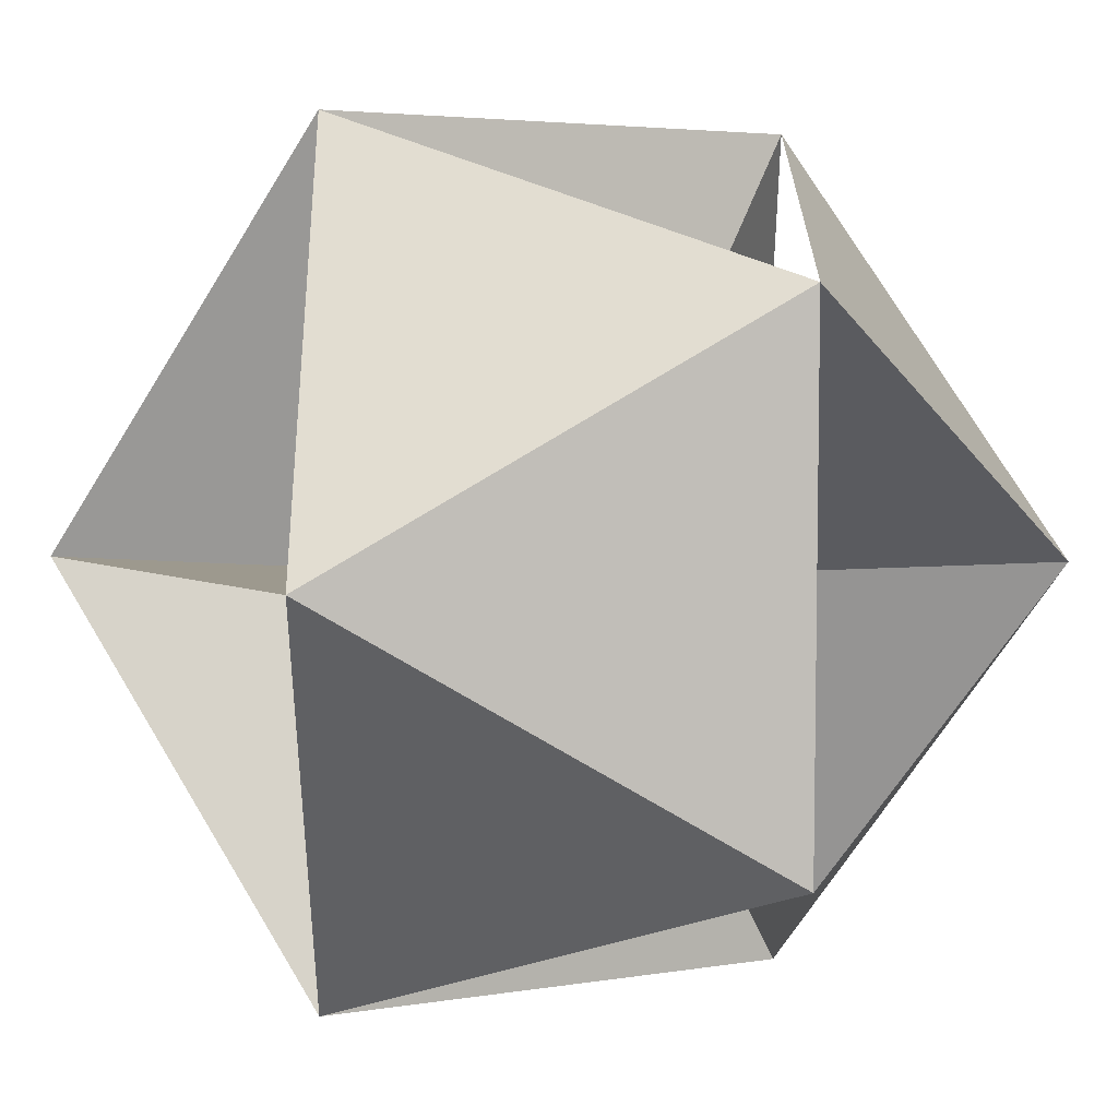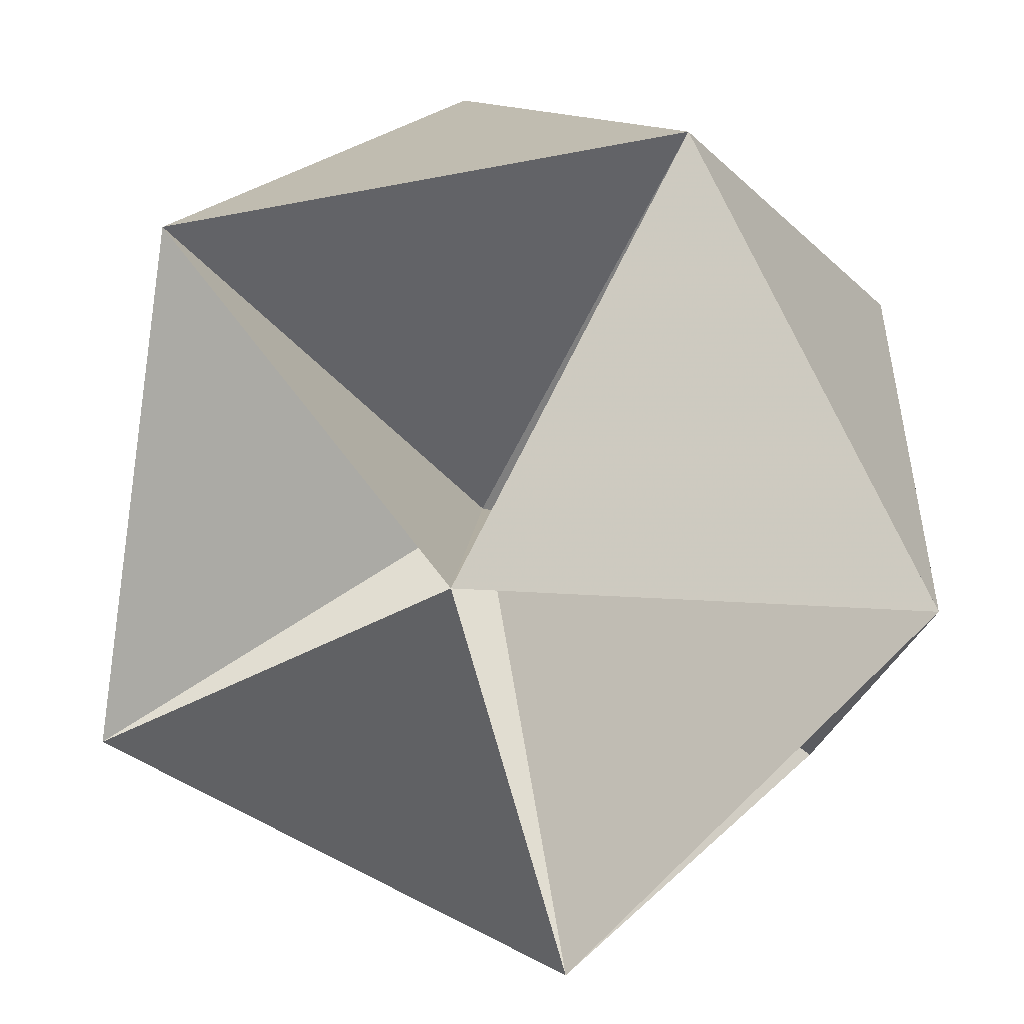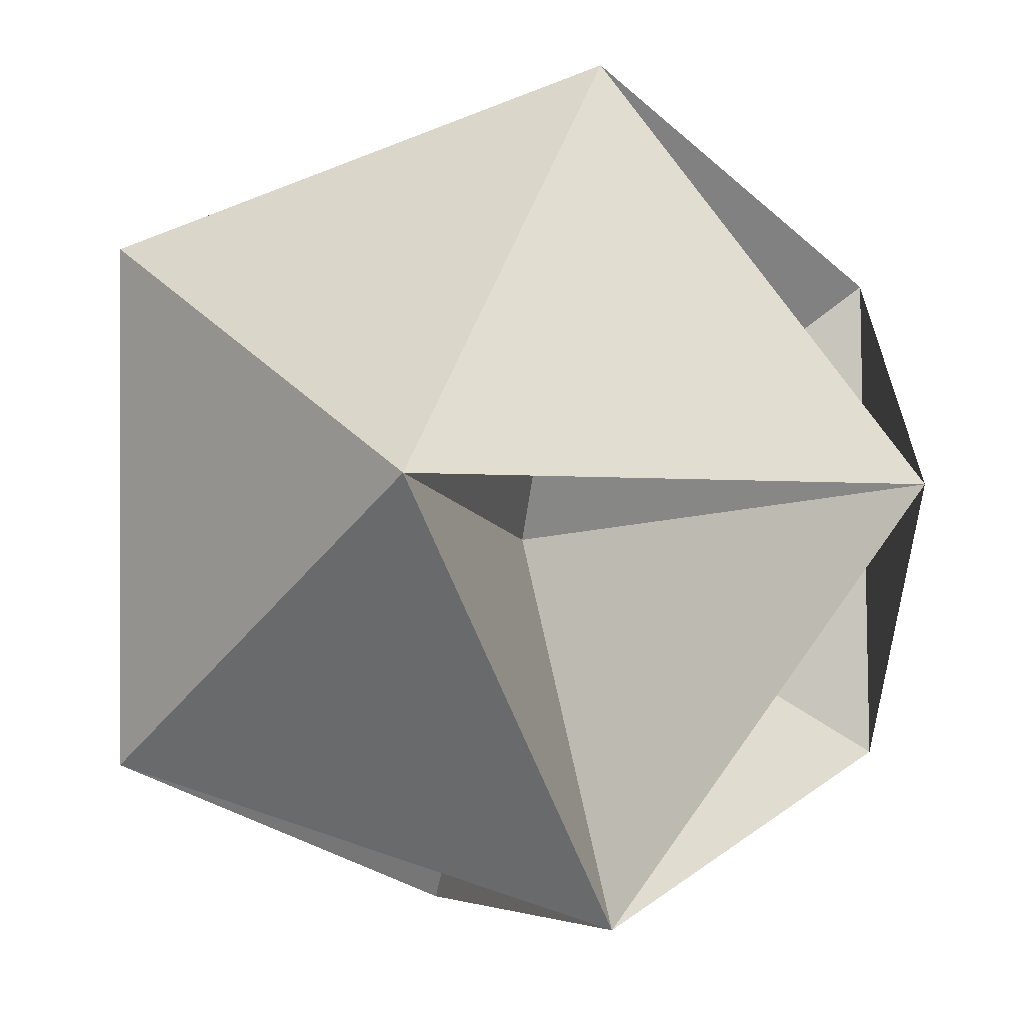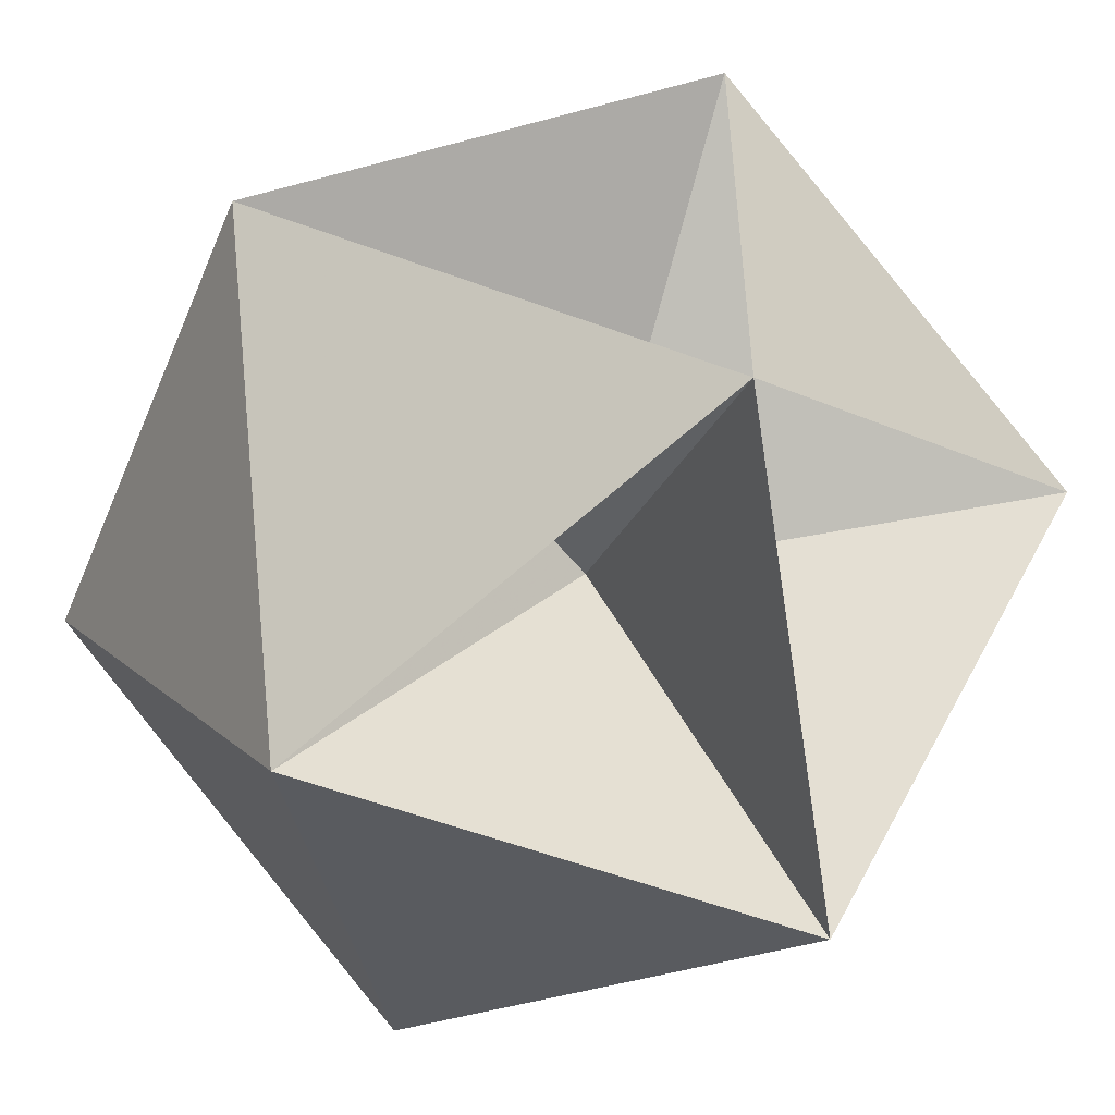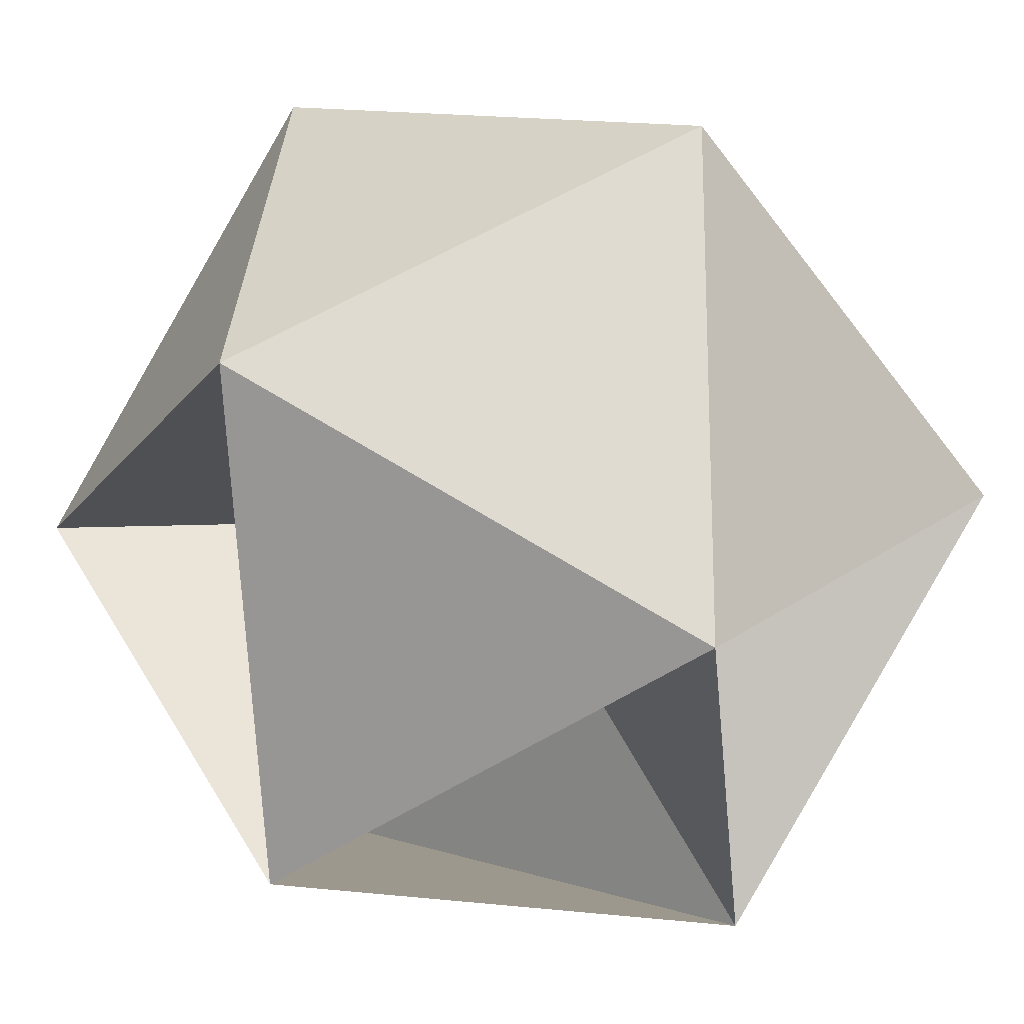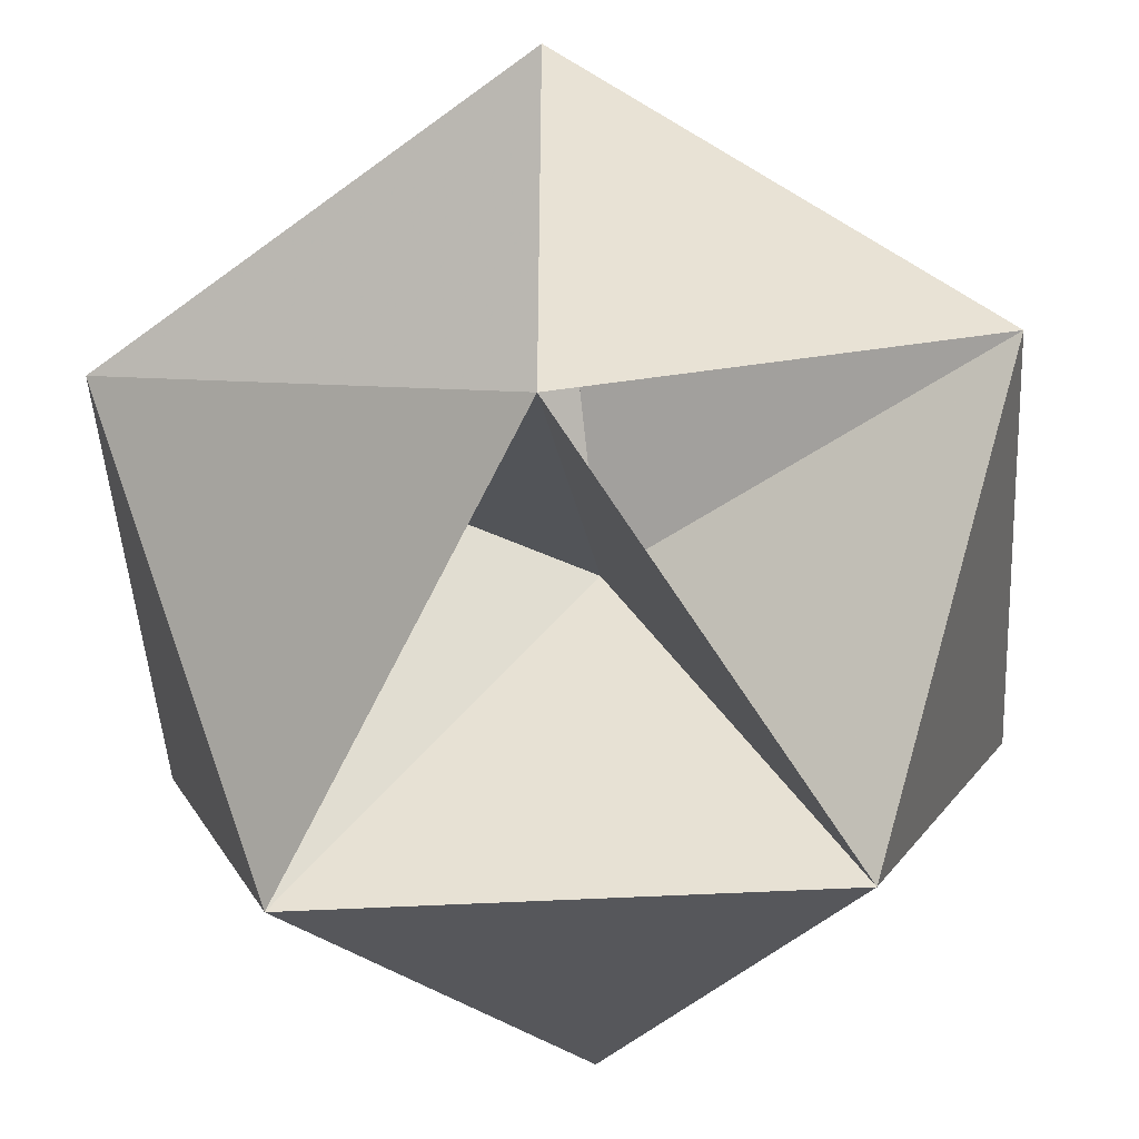
<metadata>
{"format":"obj","ext":"obj","renderer":"f3d","projection":"perspective","resolution":1024,"background":"white","views":[{"elev":40.0,"azim":-147.8,"up":"+Y"},{"elev":-51.0,"azim":11.9,"up":"+Z"},{"elev":-64.2,"azim":111.6,"up":"+Y"},{"elev":-52.2,"azim":157.5,"up":"+Y"},{"elev":-19.1,"azim":64.4,"up":"+Z"},{"elev":-48.3,"azim":-176.5,"up":"+Y"}]}
</metadata>
<code>
o tets
v -0.25 0 0.2455
v 0 -0.1545 0.15
v 0 0.1545 0.15
v -0.01753 -0.006697 0.4
v 0.25 0 0.2455
v 0.1545 -0.25 0.4
v 0.25 0 0.5545
v 0 -0.1545 0.65
v 0 0.1545 0.65
v -0.25 0 0.5545
v -0.1545 0.25 0.4
v -0.1545 -0.25 0.4
v 0.1545 0.25 0.4
f 1 2 3 4
f 5 2 4 3
f 5 4 6 7
f 5 2 6 4
f 8 4 7 6
f 8 9 7 4
f 8 9 4 10
f 11 9 10 4
f 11 1 4 10
f 11 1 3 4
f 12 8 4 10
f 12 8 6 4
f 12 1 10 4
f 12 2 4 6
f 12 1 4 2
f 13 5 4 3
f 13 11 3 4
f 13 5 7 4
f 13 9 4 7
f 13 11 4 9

</code>
